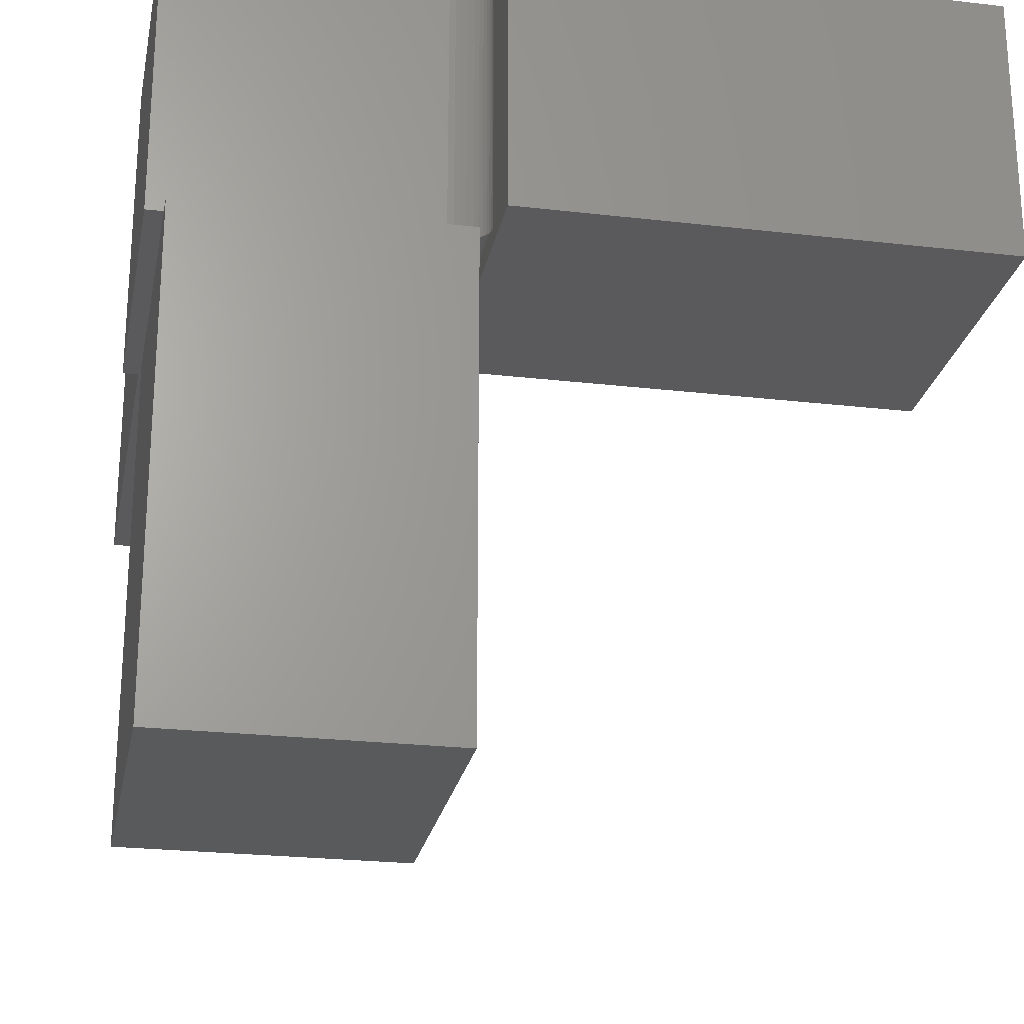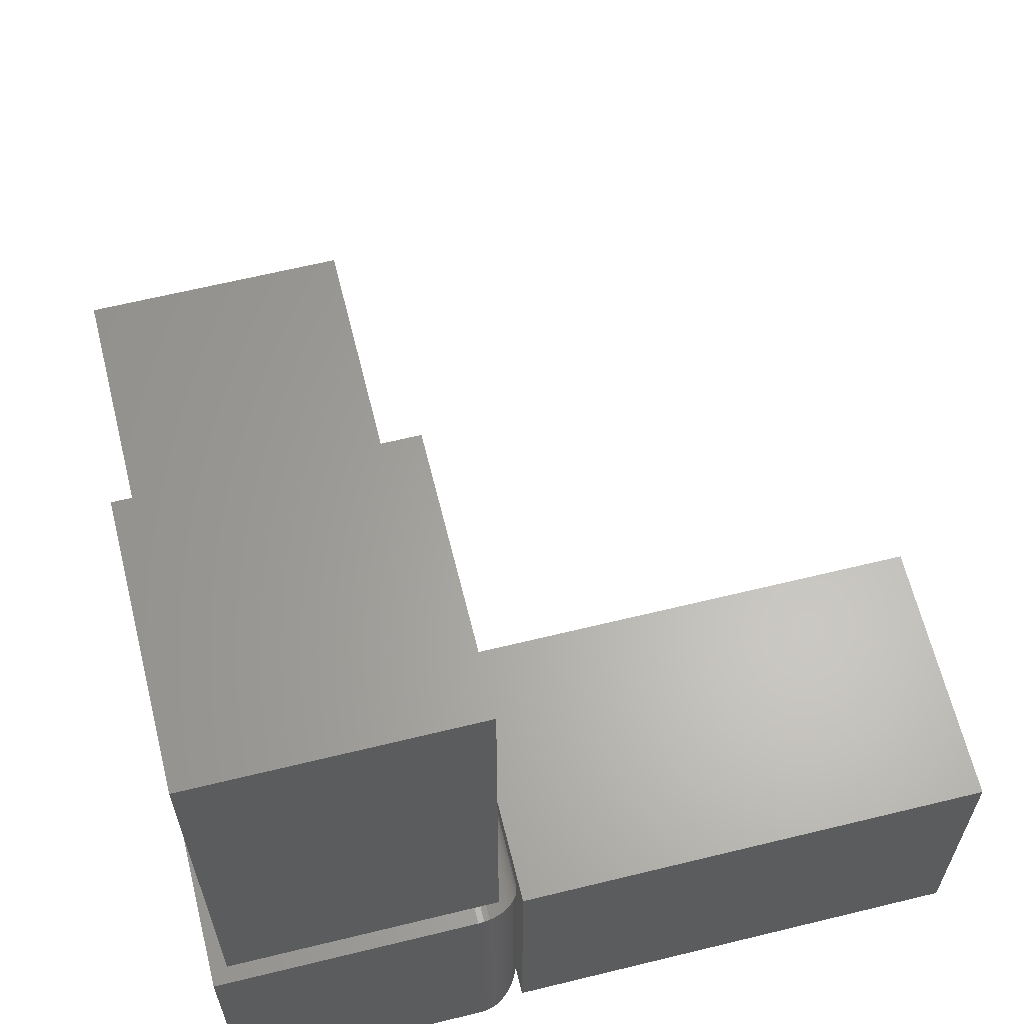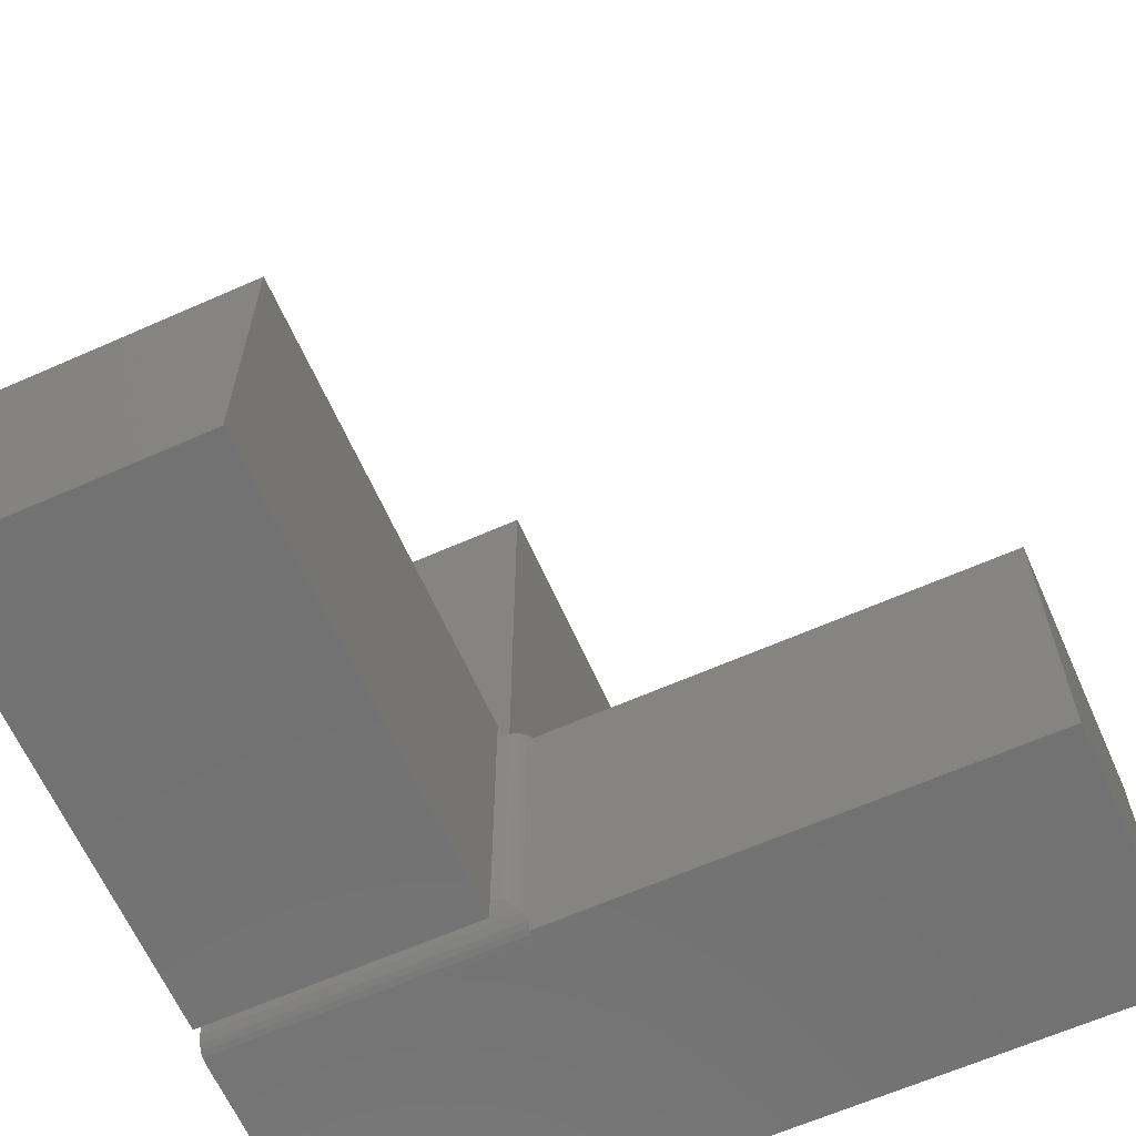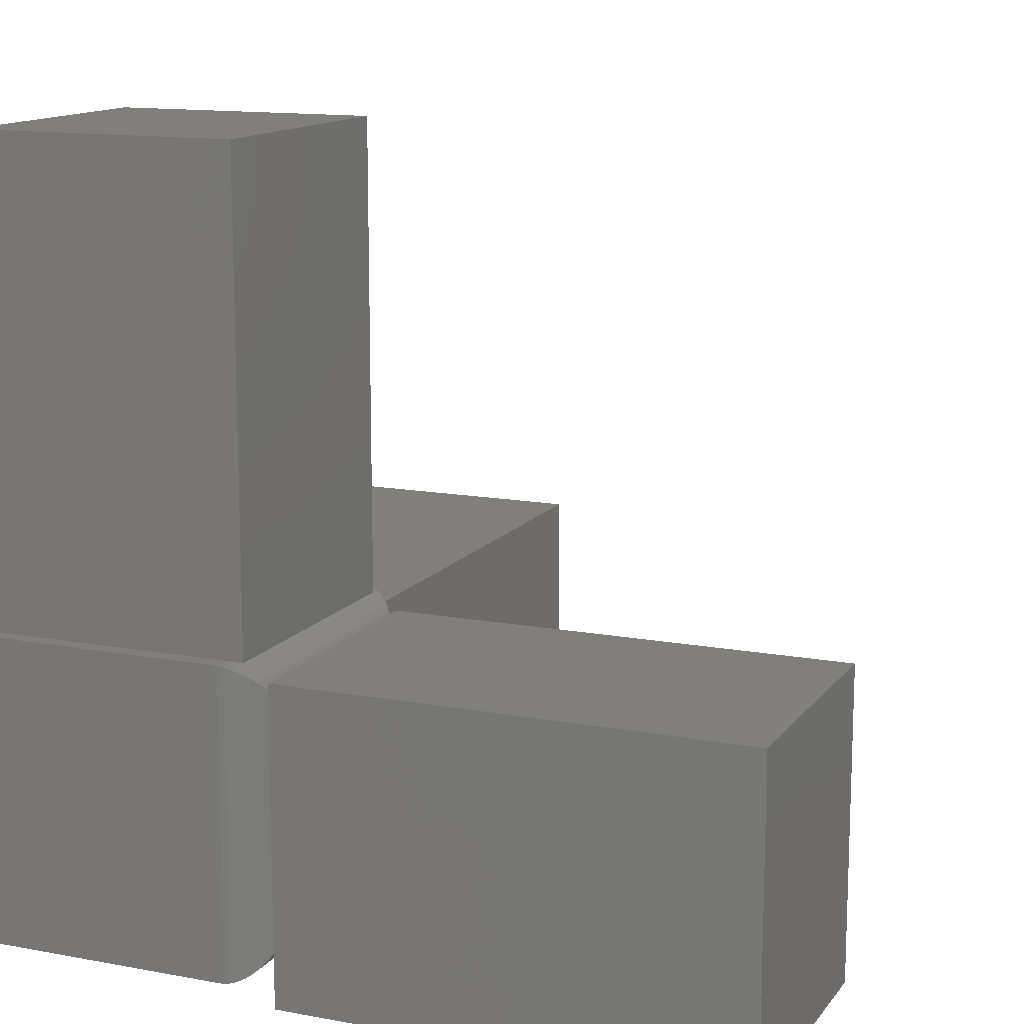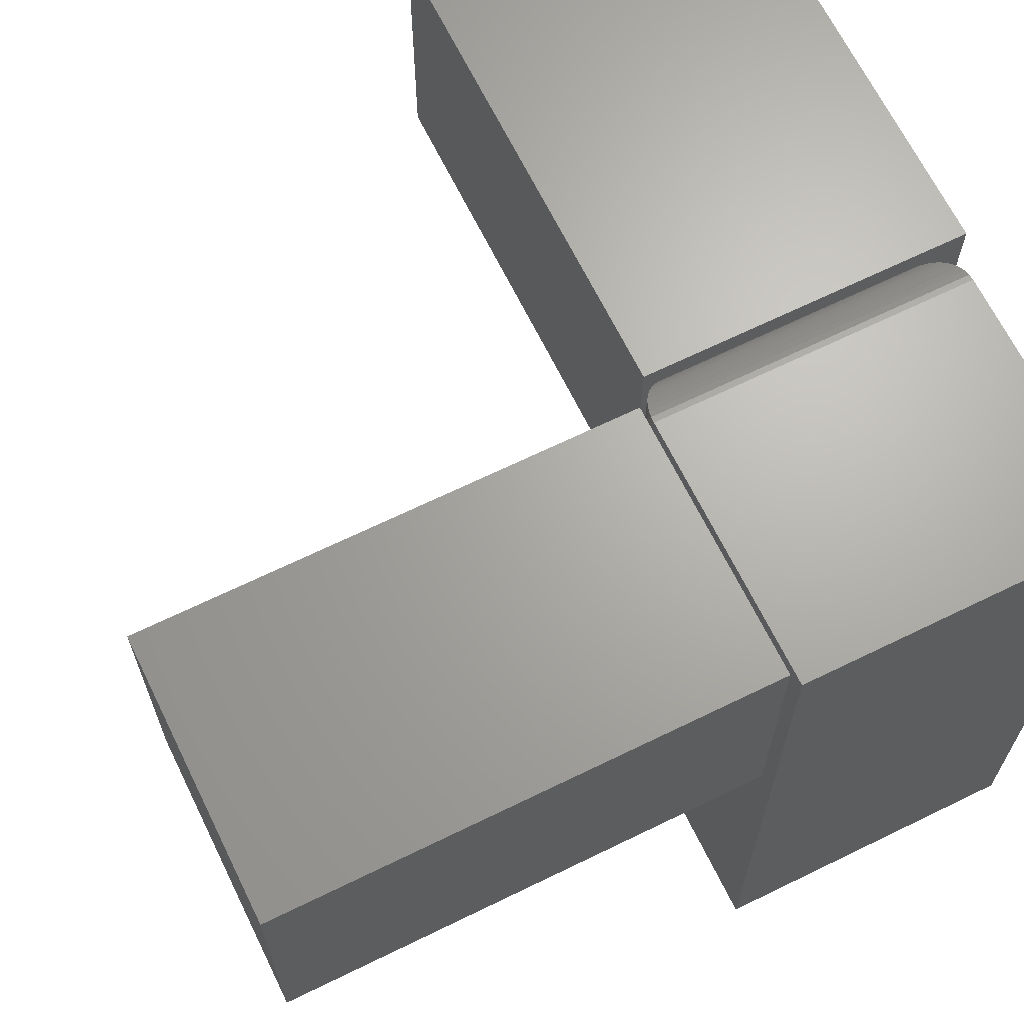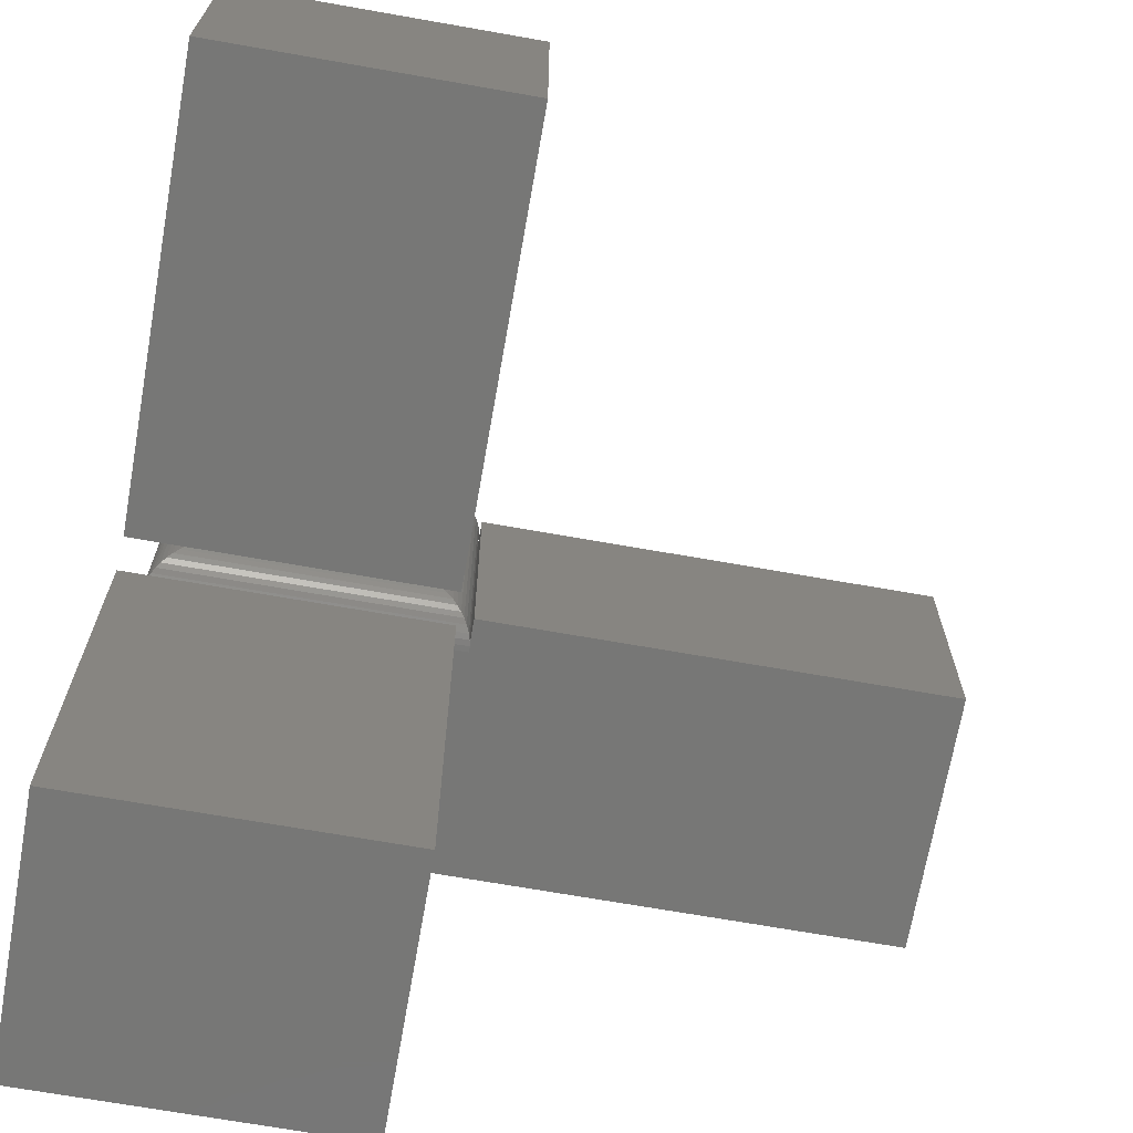
<metadata>
{"format":"stl","ext":"stl","renderer":"f3d","projection":"perspective","resolution":1024,"background":"white","views":[{"elev":-24.2,"azim":169.1,"up":"+Y"},{"elev":63.4,"azim":166.1,"up":"+Z"},{"elev":-64.0,"azim":-66.0,"up":"+Z"},{"elev":13.3,"azim":-157.0,"up":"+Z"},{"elev":66.7,"azim":63.9,"up":"+Y"},{"elev":-69.4,"azim":-100.0,"up":"+Y"}]}
</metadata>
<code>
# stl→obj: 99 verts, 194 faces
v -0.125 -0.125 0.2969
v -0.125 0.1328 0.2969
v -0.1016 -0.125 0.2969
v -0.1016 0.1328 0.2969
v 0.001563 -0.1484 0.2969
v -0.1016 -0.1484 0.2969
v 0.1266 -0.1484 0.2969
v 0.1484 -0.1484 0.2969
v 0.1484 0.1484 0.2969
v 0.1328 0.1328 0.2969
v 0.1328 -0.125 0.2969
v -0.1016 0.1484 0.2969
v -0.1479 0.1089 0.2573
v -0.1461 -0.1161 0.2646
v -0.1461 0.1161 0.2646
v -0.144 -0.1214 0.2699
v -0.144 0.1214 0.2699
v -0.1412 0.1266 0.275
v -0.1379 -0.1312 0.2796
v -0.1379 0.1312 0.2796
v -0.1339 -0.1355 0.2839
v -0.1339 0.1355 0.2839
v -0.1297 -0.139 0.2875
v -0.1297 0.139 0.2875
v -0.125 -0.1422 0.2906
v -0.125 0.1422 0.2906
v -0.1181 -0.1454 0.2938
v -0.1181 0.1454 0.2938
v -0.1128 -0.1471 0.2955
v -0.1128 0.1471 0.2955
v -0.1072 -0.1481 0.2965
v -0.1412 -0.1266 0.275
v -0.1479 -0.1089 0.2573
v -0.1484 0.1016 0.25
v -0.1484 0.003783 0.25
v -0.1484 0.001563 0.25
v -0.1484 -0.1016 0.25
v -0.1072 0.1481 0.2965
v 0.1328 0.1328 0.75
v -0.125 0.1328 0.75
v 0.1328 -0.125 0.75
v -0.125 -0.125 0.75
v 0.003783 -0.1484 -0.02344
v 0.003783 -0.1484 0
v 0.1326 -0.1484 -0.02344
v 0.1266 -0.1484 0
v 0.1326 -0.1484 5.551e-17
v -0.125 -0.1484 0.2812
v -0.1016 -0.1484 0.2812
v -0.125 -0.1484 -0.02344
v -0.1016 -0.1484 0
v 0.001563 -0.1484 0
v 0.001563 -0.1484 0.2812
v 0.003783 -0.1484 0.2812
v 0.1266 -0.1484 0.2812
v 0.1326 -0.1484 0.2812
v 0.1484 -0.1484 0
v -0.1072 0.1481 0.0003384
v -0.1128 -0.1471 0.001355
v -0.1128 0.1471 0.001355
v -0.1181 -0.1454 0.003032
v -0.1181 0.1454 0.003032
v -0.125 -0.1422 0.006284
v -0.125 0.1422 0.006284
v -0.1297 -0.139 0.009413
v -0.1297 0.139 0.009413
v -0.1339 -0.1355 0.01294
v -0.1339 0.1355 0.01294
v -0.1379 -0.1312 0.01727
v -0.1379 0.1312 0.01727
v -0.1412 0.1266 0.02187
v -0.144 -0.1214 0.02701
v -0.144 0.1214 0.02701
v -0.1461 -0.1161 0.03232
v -0.1461 0.1161 0.03232
v -0.1479 -0.1089 0.03955
v -0.1412 -0.1266 0.02187
v -0.1479 0.1089 0.03955
v -0.1484 -0.1016 0.04688
v -0.1484 0.001563 0.04688
v -0.1484 0.003783 0.04688
v -0.1484 0.1016 0.04688
v -0.1016 0.1484 0
v -0.1072 -0.1481 0.0003384
v 0.1484 0.1484 0
v -0.125 -0.6016 0.2812
v 0.1326 -0.6016 0.2812
v 0.1326 -0.6016 -0.02344
v -0.125 -0.6016 -0.02344
v -0.1484 -0.125 -0.02344
v -0.1484 0.003783 -0.02344
v -0.1484 -0.125 0.2812
v -0.1484 0.003783 0.2812
v -0.1484 0.1326 0.2812
v -0.1484 0.1326 -0.02344
v -0.6016 0.1326 0.2812
v -0.6016 -0.125 0.2812
v -0.6016 -0.125 -0.02344
v -0.6016 0.1326 -0.02344
f 1 2 3
f 3 2 4
f 5 3 6
f 5 7 3
f 8 9 10
f 8 10 11
f 8 11 3
f 8 3 7
f 4 10 12
f 12 10 9
f 13 14 15
f 15 14 16
f 15 16 17
f 18 19 20
f 20 19 21
f 20 21 22
f 22 21 23
f 22 23 24
f 24 23 25
f 24 25 26
f 26 25 27
f 26 27 28
f 28 27 29
f 28 29 30
f 30 29 31
f 32 19 18
f 32 18 17
f 32 17 16
f 33 14 13
f 33 13 34
f 33 34 35
f 33 35 36
f 33 36 37
f 38 30 31
f 38 31 6
f 38 6 3
f 38 3 4
f 38 4 12
f 39 10 40
f 40 10 4
f 40 4 2
f 11 10 41
f 41 10 39
f 42 1 41
f 41 1 3
f 41 3 11
f 42 41 40
f 40 41 39
f 2 1 40
f 40 1 42
f 43 44 45
f 45 44 46
f 45 46 47
f 48 49 50
f 50 49 51
f 50 51 43
f 43 51 52
f 43 52 44
f 7 5 53
f 7 53 54
f 7 54 55
f 8 7 55
f 8 55 56
f 8 56 47
f 8 47 57
f 49 53 6
f 6 53 5
f 58 59 60
f 60 59 61
f 60 61 62
f 62 61 63
f 62 63 64
f 64 63 65
f 64 65 66
f 66 65 67
f 66 67 68
f 68 67 69
f 68 69 70
f 71 72 73
f 73 72 74
f 73 74 75
f 75 74 76
f 77 72 71
f 77 71 70
f 77 70 69
f 78 75 76
f 78 76 79
f 78 79 80
f 78 80 81
f 78 81 82
f 83 51 58
f 58 51 84
f 58 84 59
f 51 31 84
f 51 49 31
f 37 76 33
f 37 79 76
f 6 31 49
f 84 31 29
f 84 29 59
f 59 29 27
f 59 27 61
f 61 27 25
f 61 25 63
f 63 25 23
f 63 23 65
f 65 23 21
f 65 21 67
f 67 21 19
f 67 19 69
f 32 69 19
f 72 16 14
f 72 14 74
f 74 14 33
f 74 33 76
f 77 69 32
f 77 32 16
f 77 16 72
f 85 57 47
f 85 47 46
f 85 46 44
f 85 44 52
f 85 52 51
f 85 51 83
f 86 87 56
f 86 56 55
f 86 55 54
f 86 54 53
f 86 53 49
f 86 49 48
f 88 45 87
f 87 45 47
f 87 47 56
f 50 43 89
f 89 43 45
f 89 45 88
f 48 50 86
f 86 50 89
f 89 88 86
f 86 88 87
f 90 91 81
f 90 81 80
f 90 80 79
f 90 79 37
f 90 37 92
f 92 37 93
f 93 37 36
f 93 36 35
f 93 35 94
f 94 35 34
f 94 34 95
f 95 34 82
f 95 82 91
f 91 82 81
f 82 13 78
f 82 34 13
f 38 60 30
f 30 60 62
f 30 62 28
f 28 62 64
f 28 64 26
f 26 64 66
f 26 66 24
f 24 66 68
f 24 68 22
f 22 68 70
f 22 70 20
f 71 20 70
f 17 73 75
f 17 75 15
f 15 75 78
f 15 78 13
f 18 20 71
f 18 71 73
f 18 73 17
f 12 83 38
f 38 83 58
f 38 58 60
f 94 96 93
f 93 96 97
f 93 97 92
f 90 98 91
f 91 98 99
f 91 99 95
f 99 98 96
f 96 98 97
f 94 95 96
f 96 95 99
f 97 98 92
f 92 98 90
f 85 83 9
f 9 83 12
f 57 85 8
f 8 85 9

</code>
